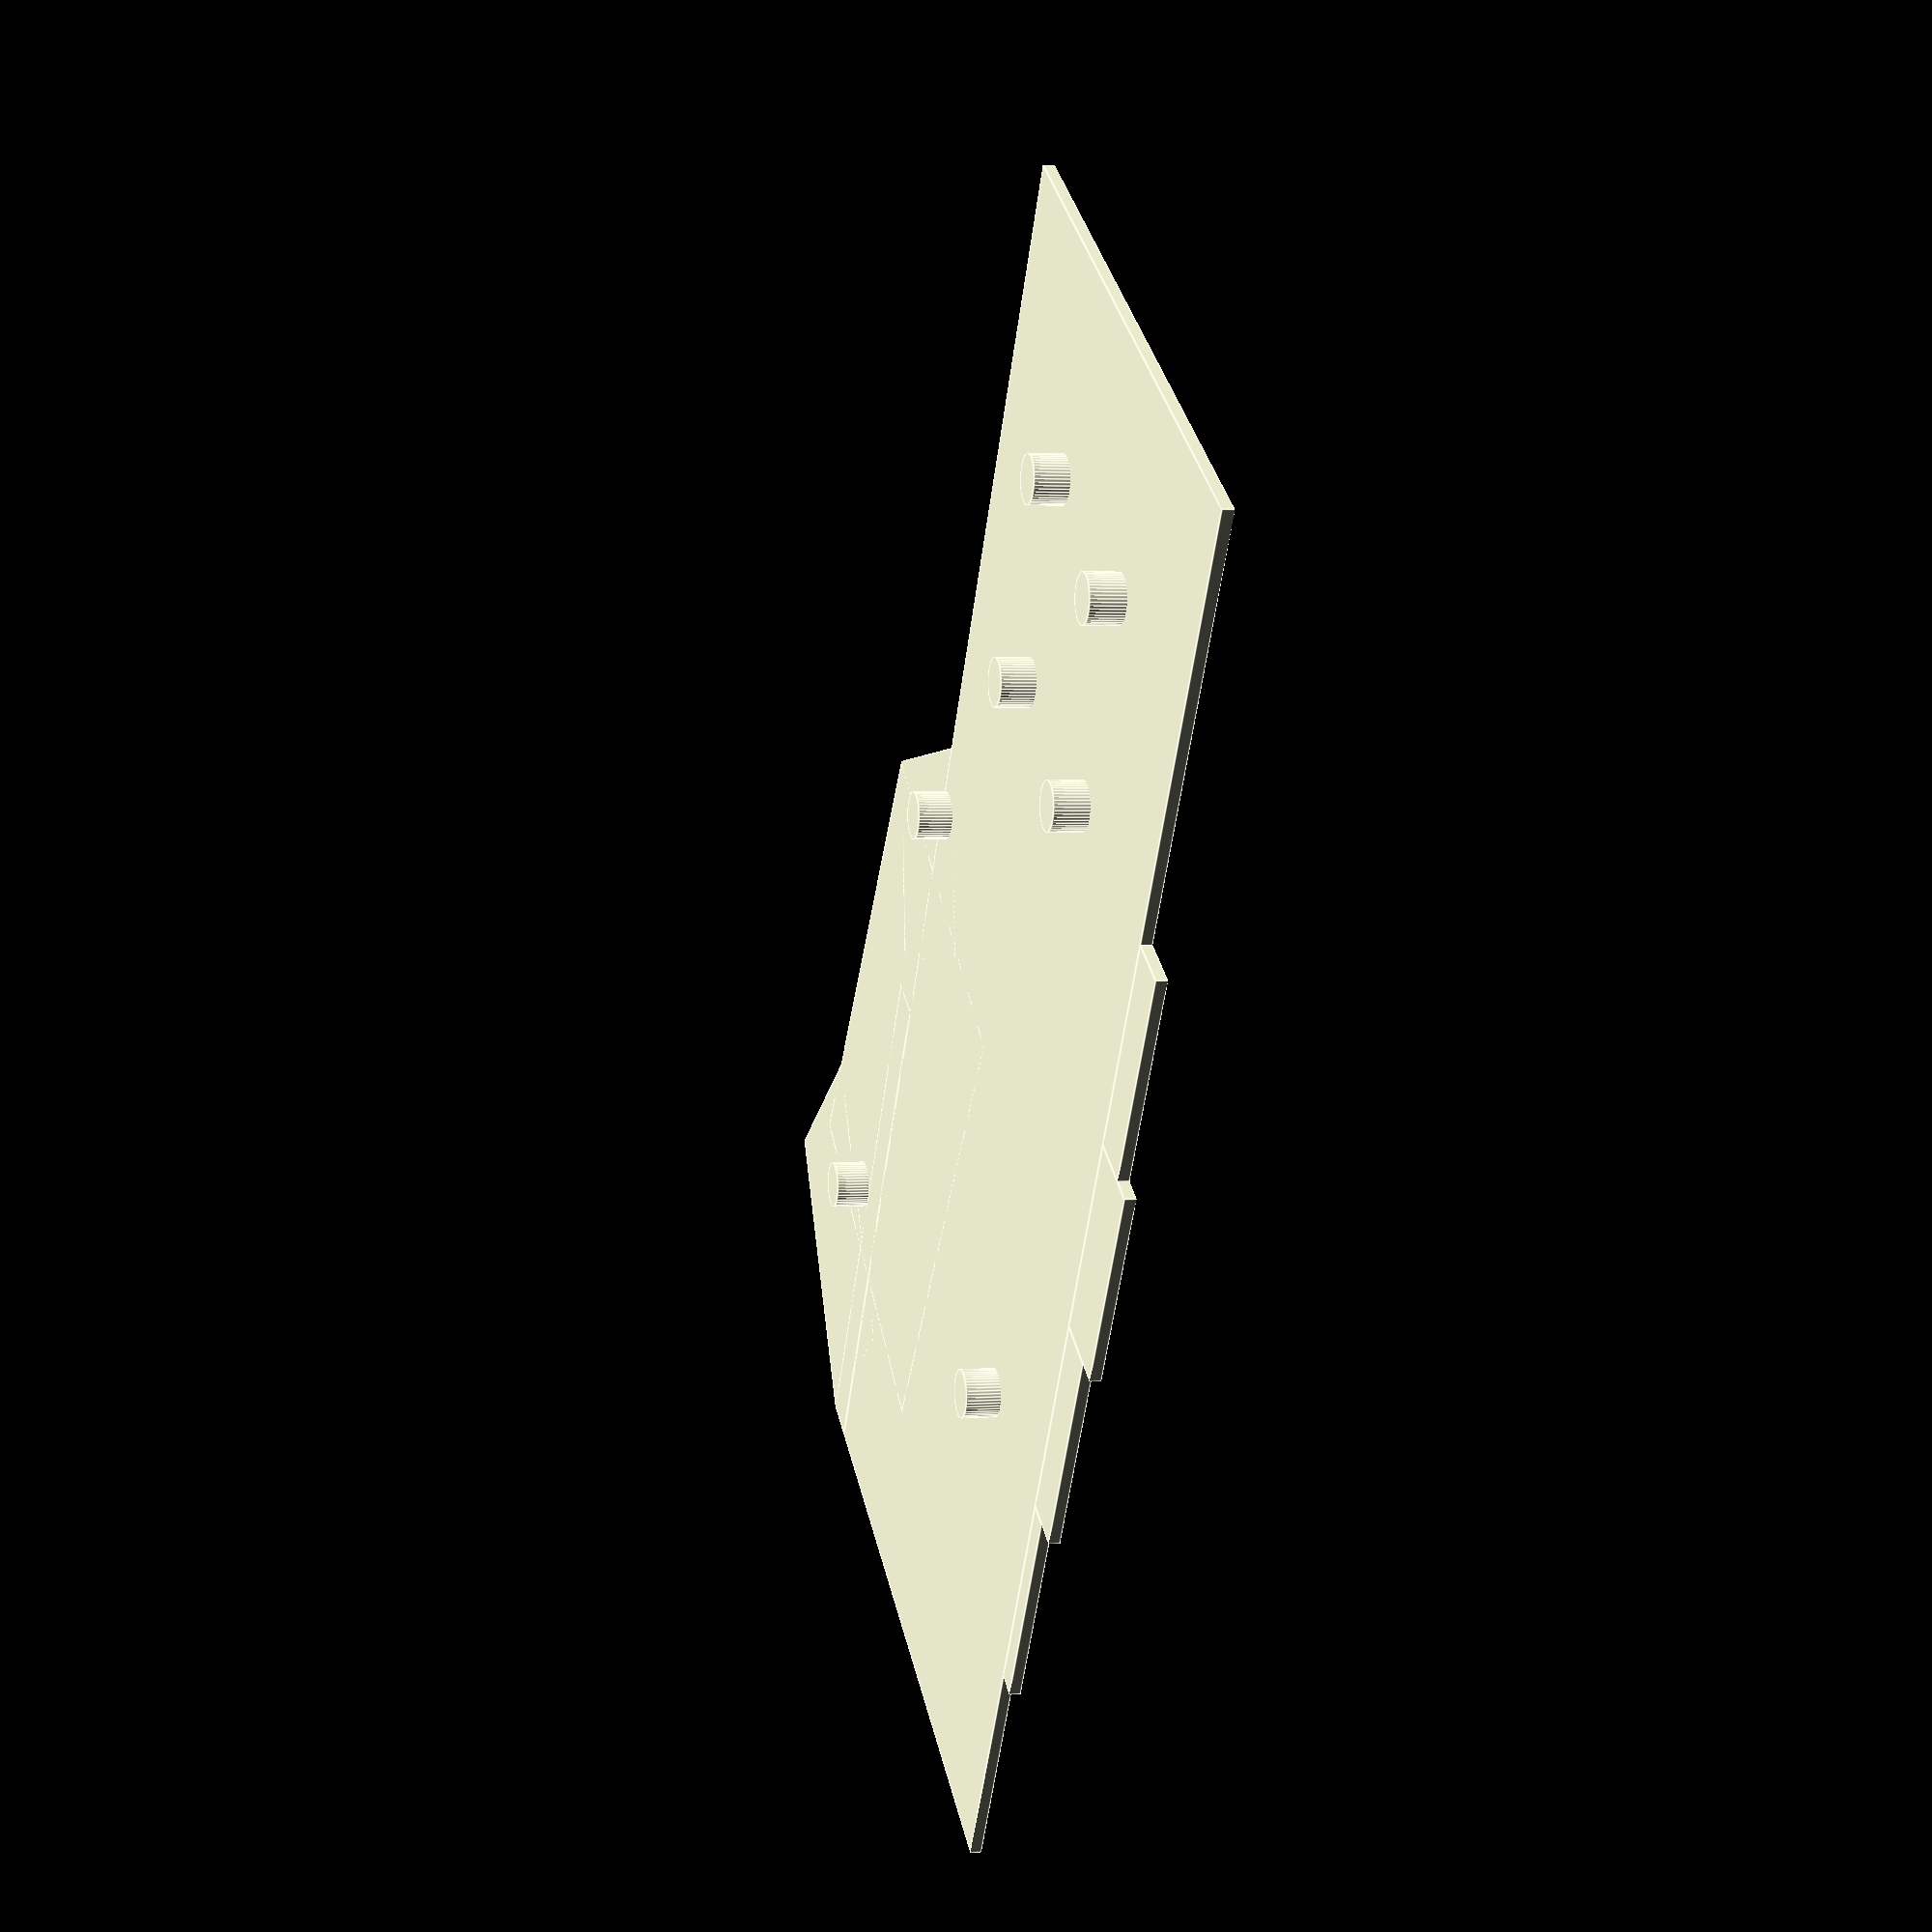
<openscad>
$fn = 48;

base_main_x = 133.95;
base_main_y = 56.45;
base_main_z = 1.00;

base_upper_left_margin = 38.00;

base_upper_first_x = 19.00;
base_upper_first_y = 4.75;
base_upper_first_z = 1.00;

base_upper_second_x = 18.20;
base_upper_second_y = 7.00;
base_upper_second_z = 1.00;

base_upper_third_x = 19.00;
base_upper_third_y = 4.75;
base_upper_third_z = 1.00;

base_upper_fourth_x = 19.00;
base_upper_fourth_y = 2.25;
base_upper_fourth_z = 1.00;

base_lower_alpha_y = 14.75;
base_lower_beta_y = 19.60;
base_lower_gamma_y = 28.66;

base_lower_left_margin = 66.55;

base_lower_first_x = 18.25;
base_lower_first_z = 1.00;
base_lower_first_angle = 36.0;

base_lower_second_x = 38.00;
base_lower_second_x_ext = 8.00;
base_lower_second_z = 1.00;
base_lower_second_angle = -7.5;

base_lower_third_x = 18.18;
base_lower_third_y = 28.20;
base_lower_third_z = 1.00;
base_lower_third_angle = -22.1;

base_lower_fourth_x = 50.00;
base_lower_fourth_y = 4.17;
base_lower_fourth_z = 1.00;

wall_thicknes = 2.00;

module base_main() {
    cube([base_main_x, base_main_y, base_main_z]);
}

module base_upper() {
    translate([base_upper_left_margin, base_main_y, 0]) {
        cube([base_upper_first_x, base_upper_first_y, base_upper_first_z]);
        translate([base_upper_first_x, 0, 0]) {
            cube([base_upper_second_x, base_upper_second_y, base_upper_second_z]);
        }
        translate([base_upper_first_x+base_upper_second_x, 0, 0]) {
            cube([base_upper_third_x, base_upper_third_y, base_upper_third_z]);
        }
        translate([base_upper_first_x+base_upper_second_x+base_upper_third_x, 0, 0]) {
            cube([base_upper_fourth_x, base_upper_fourth_y, base_upper_fourth_z]);
        }
    }
}

module base_lower() {
    translate([base_lower_left_margin, 0, 0]) {
        translate([0, base_lower_gamma_y-base_lower_alpha_y, 0]) {
            rotate([0, 0, base_lower_first_angle]) {
                cube([base_lower_first_x, base_lower_first_x, base_lower_first_z]);
            }
            rotate([0, 0, base_lower_second_angle]) {
                cube([base_lower_second_x+base_lower_second_x_ext, base_lower_second_x, base_lower_second_z]);
            }
            rotate([0, 0, base_lower_second_angle]) {
                translate([base_lower_second_x, 0, 0]) {
                    rotate([0, 0, base_lower_third_angle]) {
                        cube([base_lower_third_x, base_lower_third_y, base_lower_third_z]);
                    }
                }
            }
        }
        translate([base_main_x-base_lower_left_margin-base_lower_fourth_x, base_lower_gamma_y-base_lower_fourth_y, 0]) {
            cube([base_lower_fourth_x, base_lower_fourth_y, base_lower_fourth_z]);
        }
    }
}

standoff_margin_first_left = 18.58;
standoff_margin_first_bottom = 37.57;
standoff_margin_second_left = 37.58;
standoff_margin_second_bottom = 37.57;
standoff_margin_third_left = 18.58;
standoff_margin_third_bottom = 18.82;
standoff_margin_fourth_left = 37.58;
standoff_margin_fourth_bottom = 18.82;
standoff_margin_fifth_left = 61.83;
standoff_margin_fifth_bottom = 1.58;
standoff_margin_sixth_left = 94.58;
standoff_margin_sixth_bottom = 41.33;
standoff_margin_seventh_left = 108.33;
standoff_margin_seventh_bottom = -6.17;
standoff_diameter = 4.20;
standoff_radious = standoff_diameter / 2;
standoff_height = 4.00;

module standoff(height)
{
    cylinder(h = standoff_height, d = standoff_diameter);
}

module standoffs() {
    // first
    translate([standoff_margin_first_left, standoff_margin_first_bottom, 0]) {
        standoff();
    }
    // second
    translate([standoff_margin_second_left, standoff_margin_second_bottom, 0]) {
        standoff();
    }
    // third
    translate([standoff_margin_third_left, standoff_margin_third_bottom, 0]) {
        standoff();
    }
    // fourth
    translate([standoff_margin_fourth_left, standoff_margin_fourth_bottom, 0]) {
        standoff();
    }
    // fifth
    translate([standoff_margin_fifth_left, standoff_margin_fifth_bottom, 0]) {
        standoff();
    }
    // sixth
    translate([standoff_margin_sixth_left, standoff_margin_sixth_bottom, 0]) {
        standoff();
    }
    // seventh
    translate([standoff_margin_seventh_left, standoff_margin_seventh_bottom, 0]) {
        standoff();
    }
}

module base() {
    translate([0, base_lower_gamma_y, 0]) {
        base_upper();
        base_main();
        standoffs();
    }
    base_lower();
}

module case() {
    base();
}

case();

</openscad>
<views>
elev=357.2 azim=122.0 roll=75.3 proj=p view=edges
</views>
